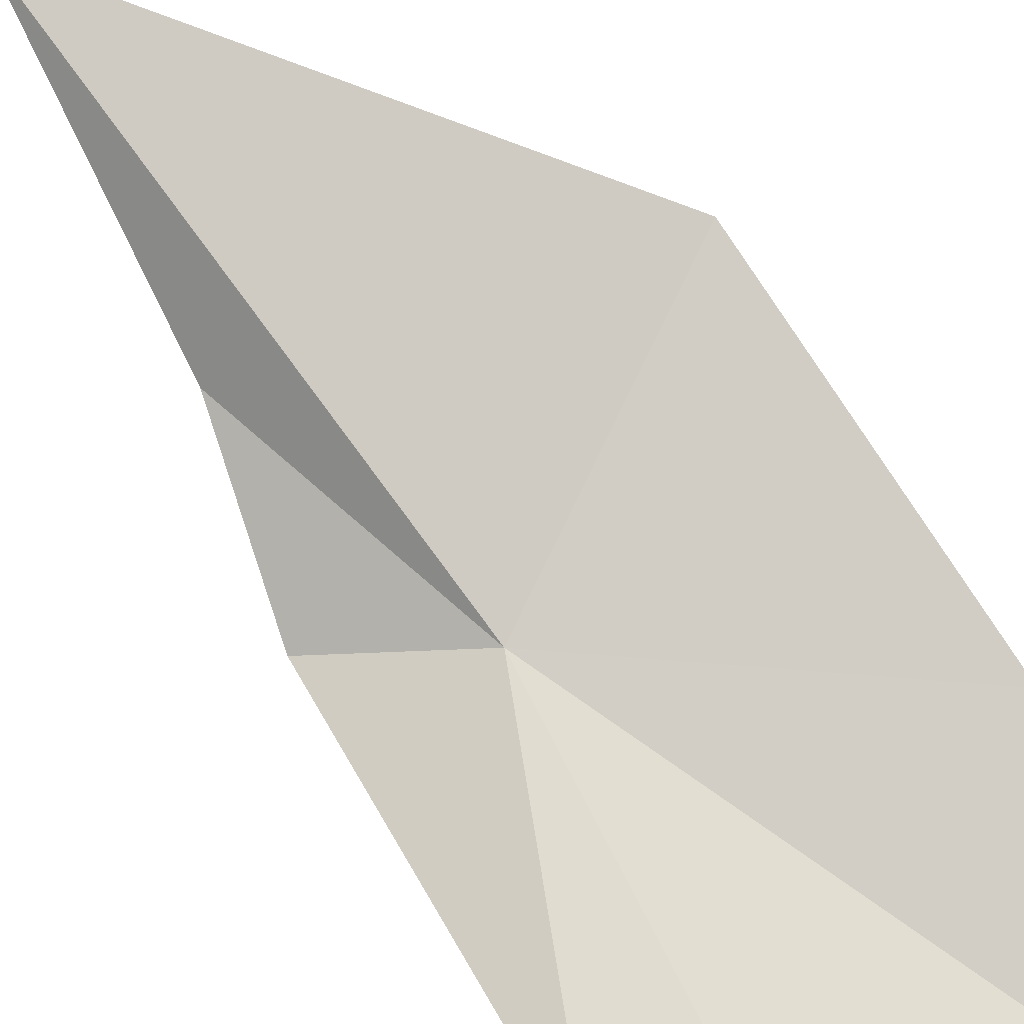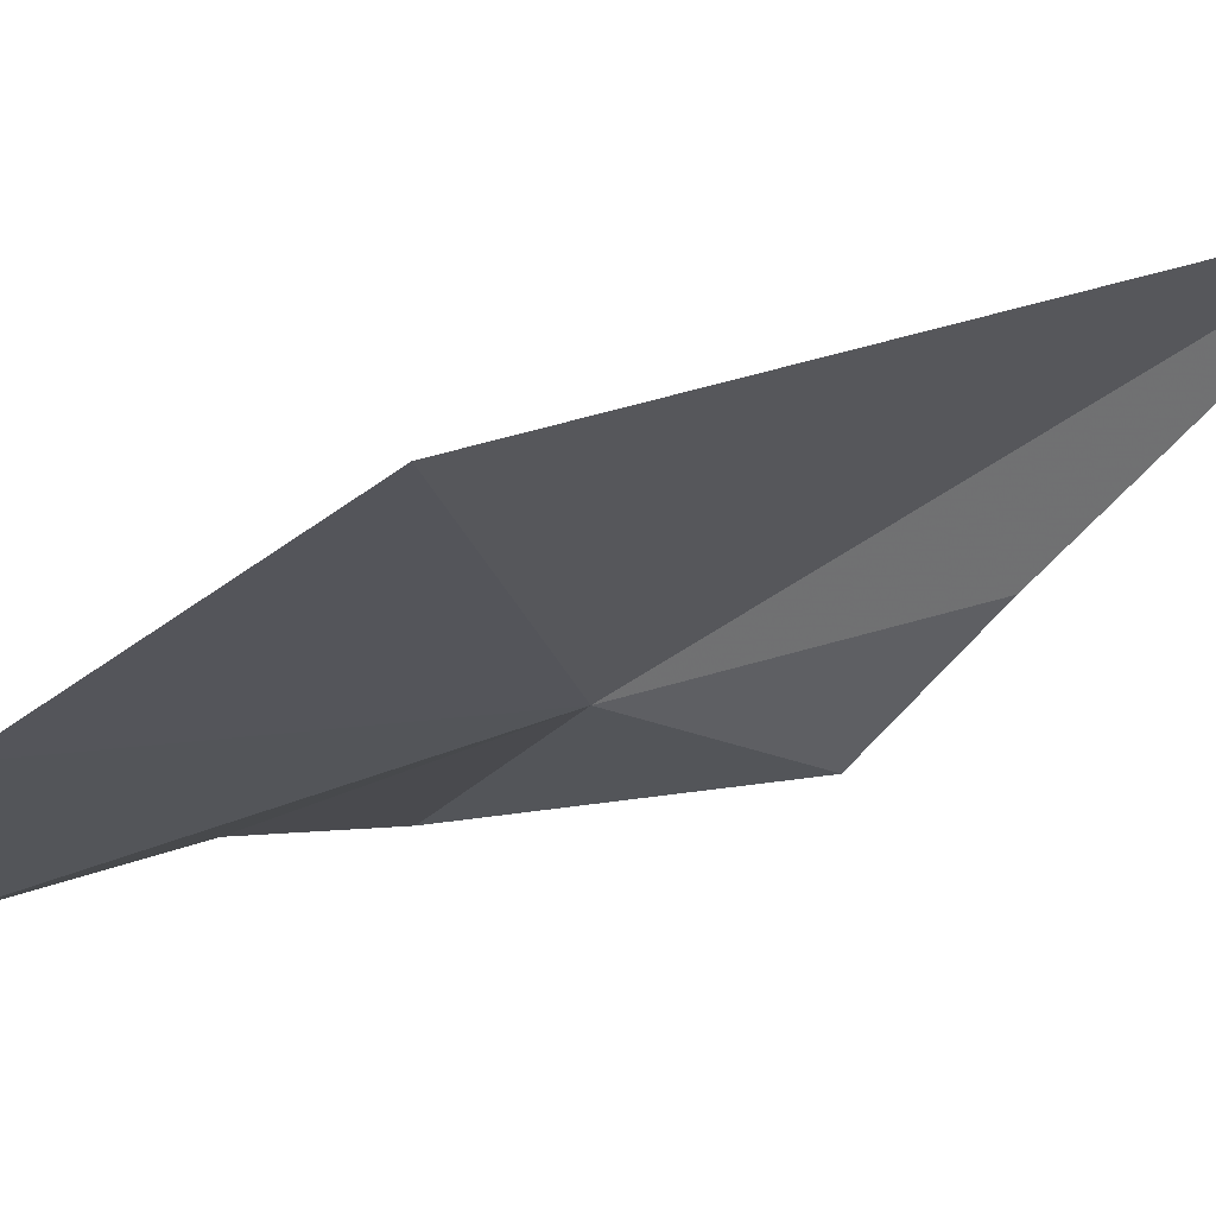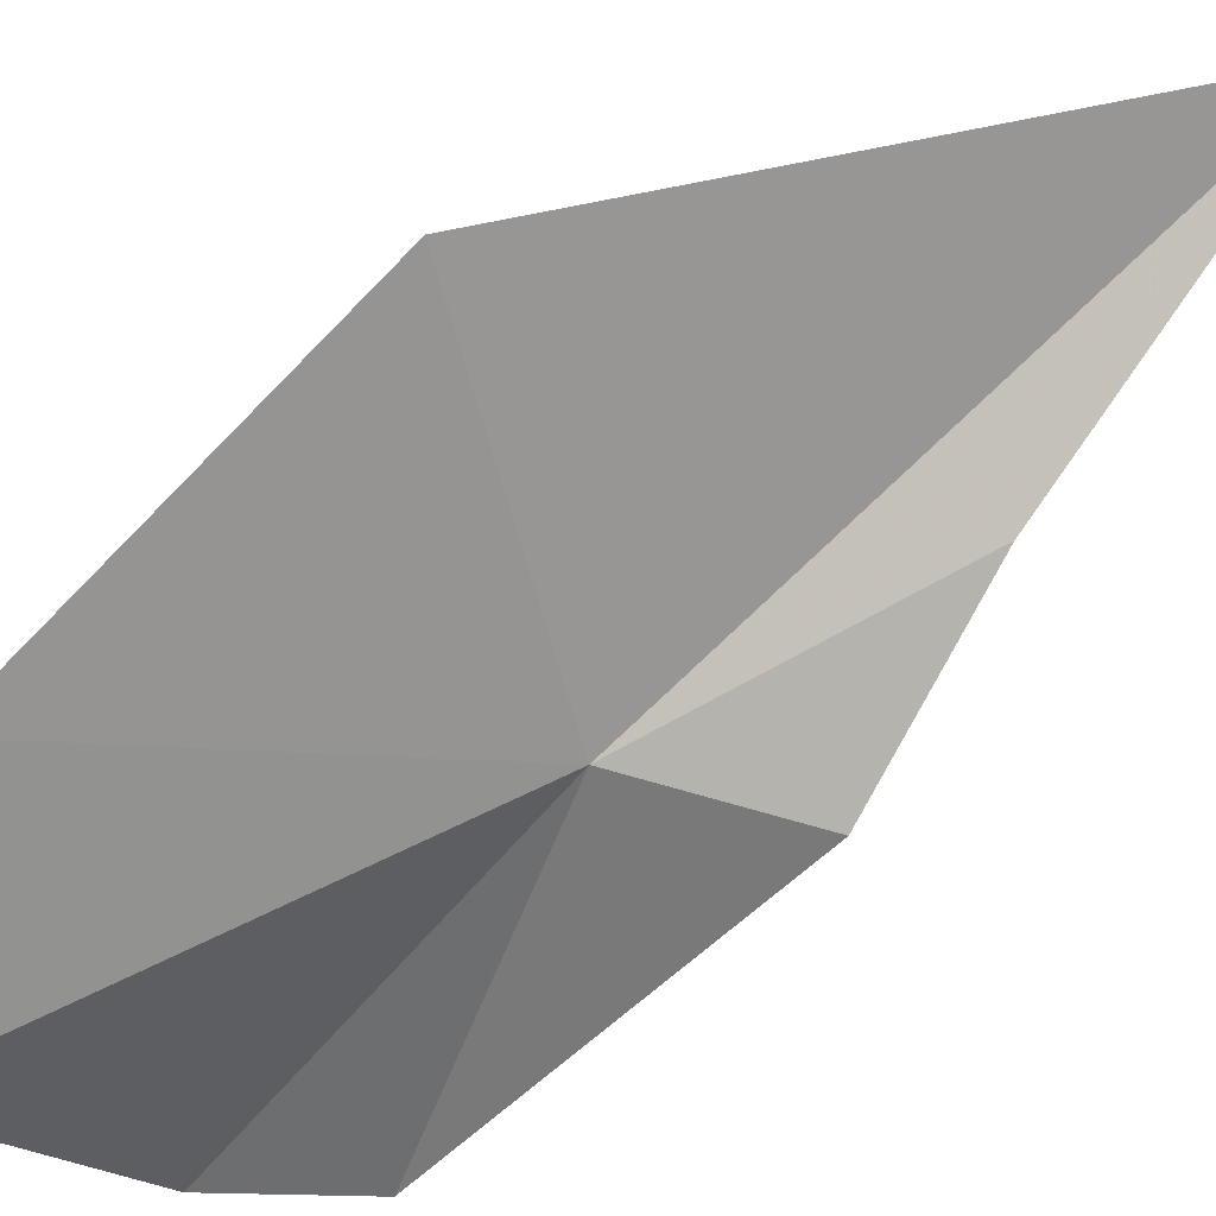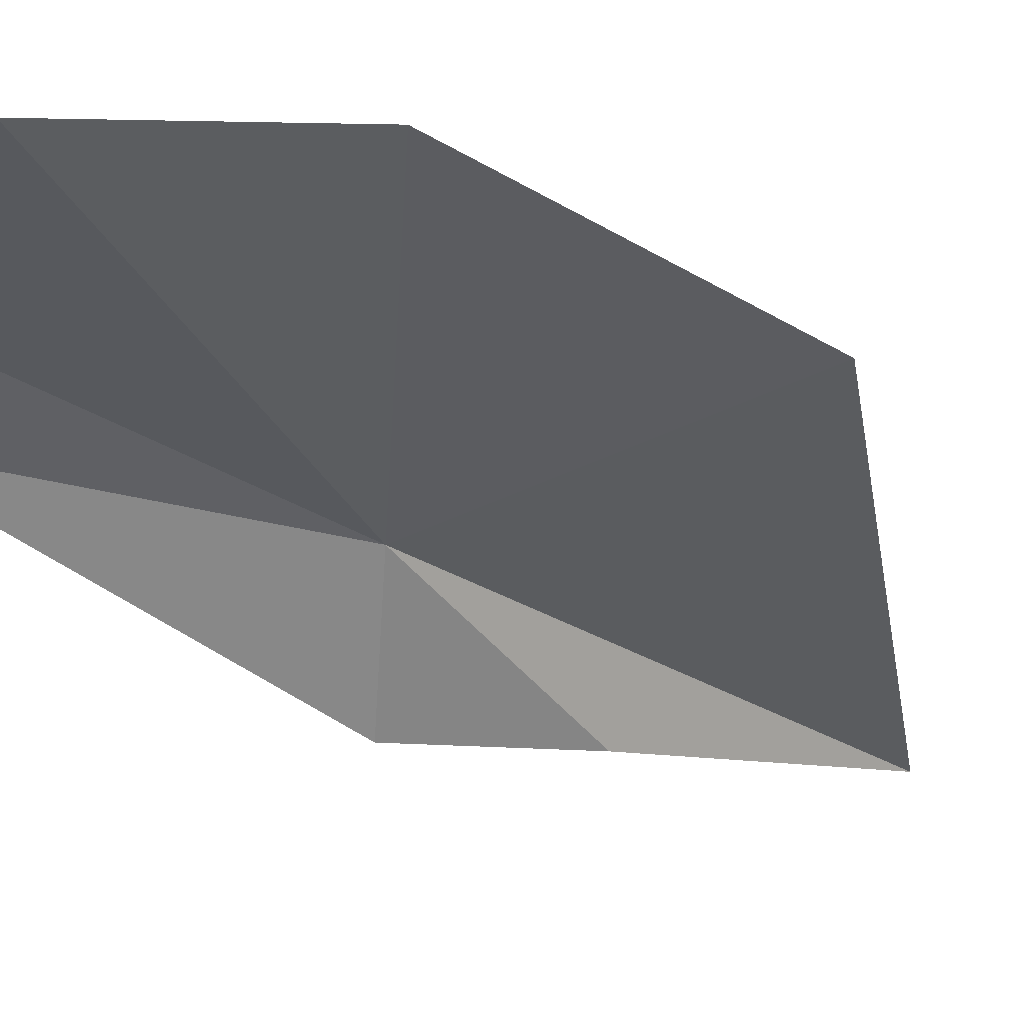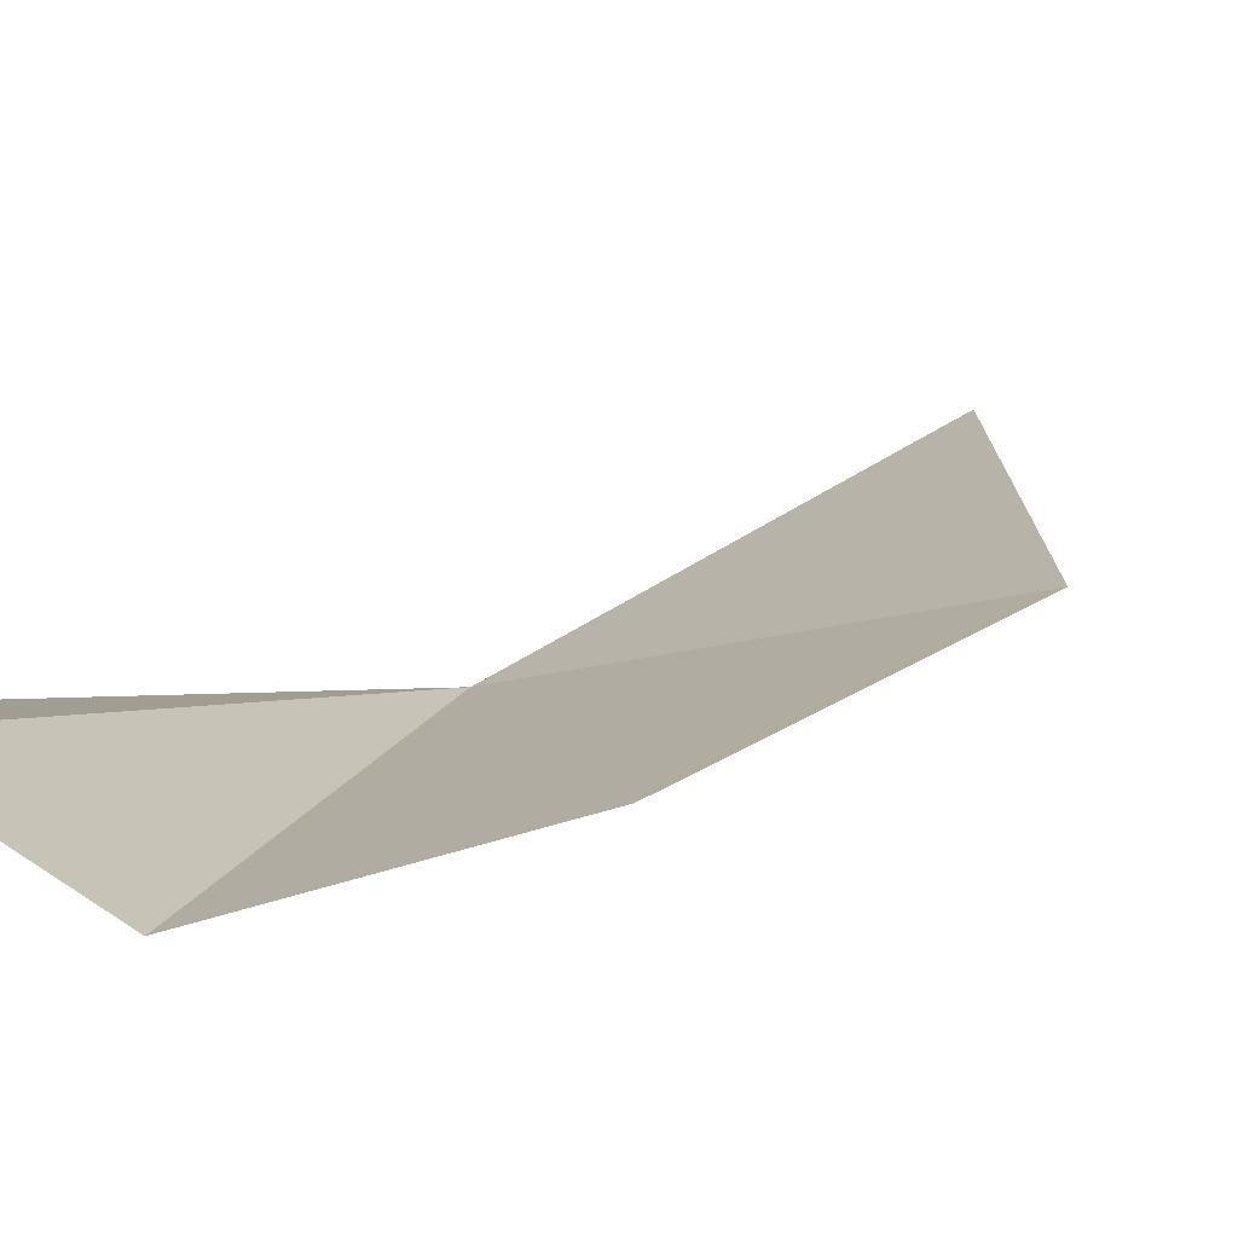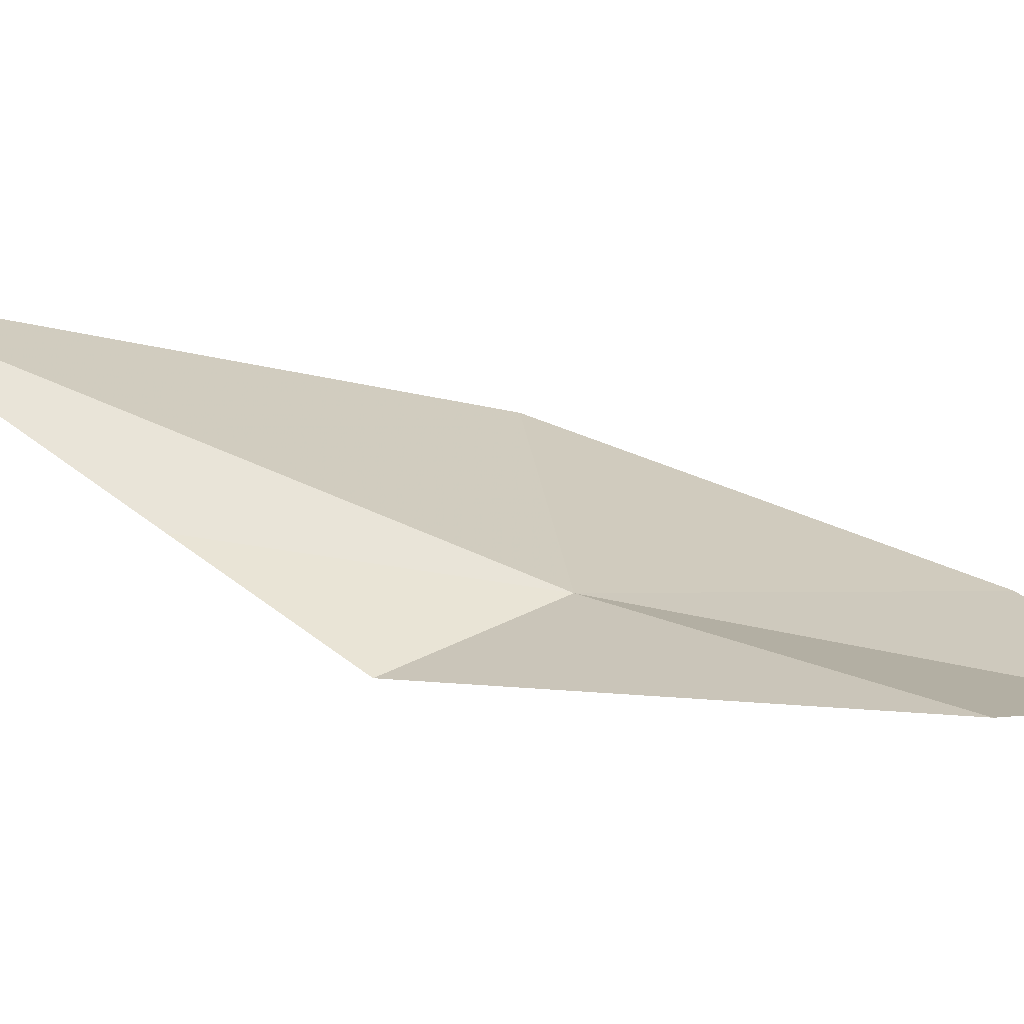
<metadata>
{"format":"obj","ext":"obj","renderer":"f3d","projection":"perspective","resolution":1024,"background":"white","views":[{"elev":70.1,"azim":139.7,"up":"+Y"},{"elev":-14.4,"azim":-50.7,"up":"+Y"},{"elev":-54.5,"azim":-51.2,"up":"+Y"},{"elev":-49.1,"azim":-136.3,"up":"+Y"},{"elev":0.3,"azim":-146.7,"up":"+Y"},{"elev":13.0,"azim":107.3,"up":"+Y"}]}
</metadata>
<code>
v -12.23 31.67 -0.4393
v -14.17 31.34 -2.222
v -13.19 30.95 -3.571
v -11.56 31.56 -3.293
v -14.4 32.07 0.4966
v -10.9 31.63 -2.63
v -11.44 31.41 0.2825
v -12.34 32.93 3.563
v -11.91 31.9 1.495
f 1 2 3
f 1 3 4
f 1 5 2
f 1 4 6
f 1 6 7
f 1 8 5
f 1 7 9
f 1 9 8

</code>
